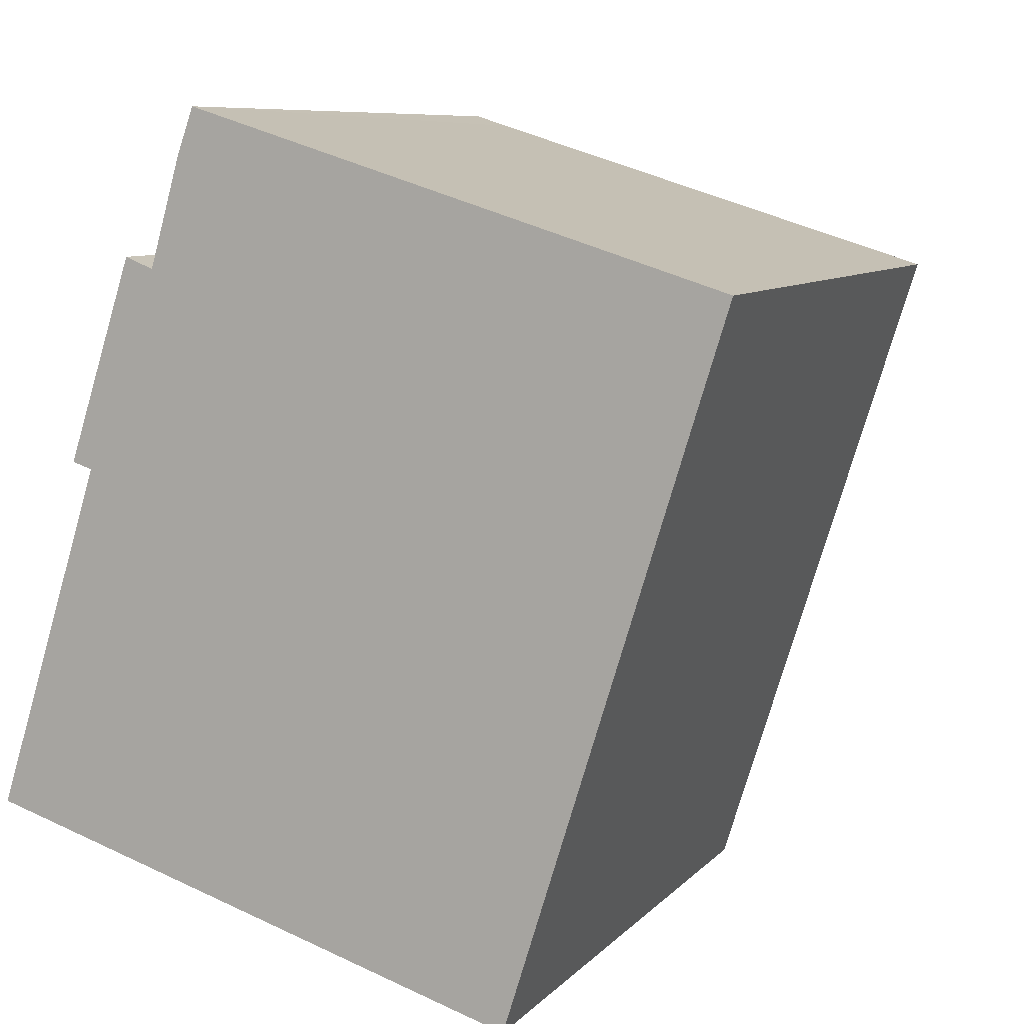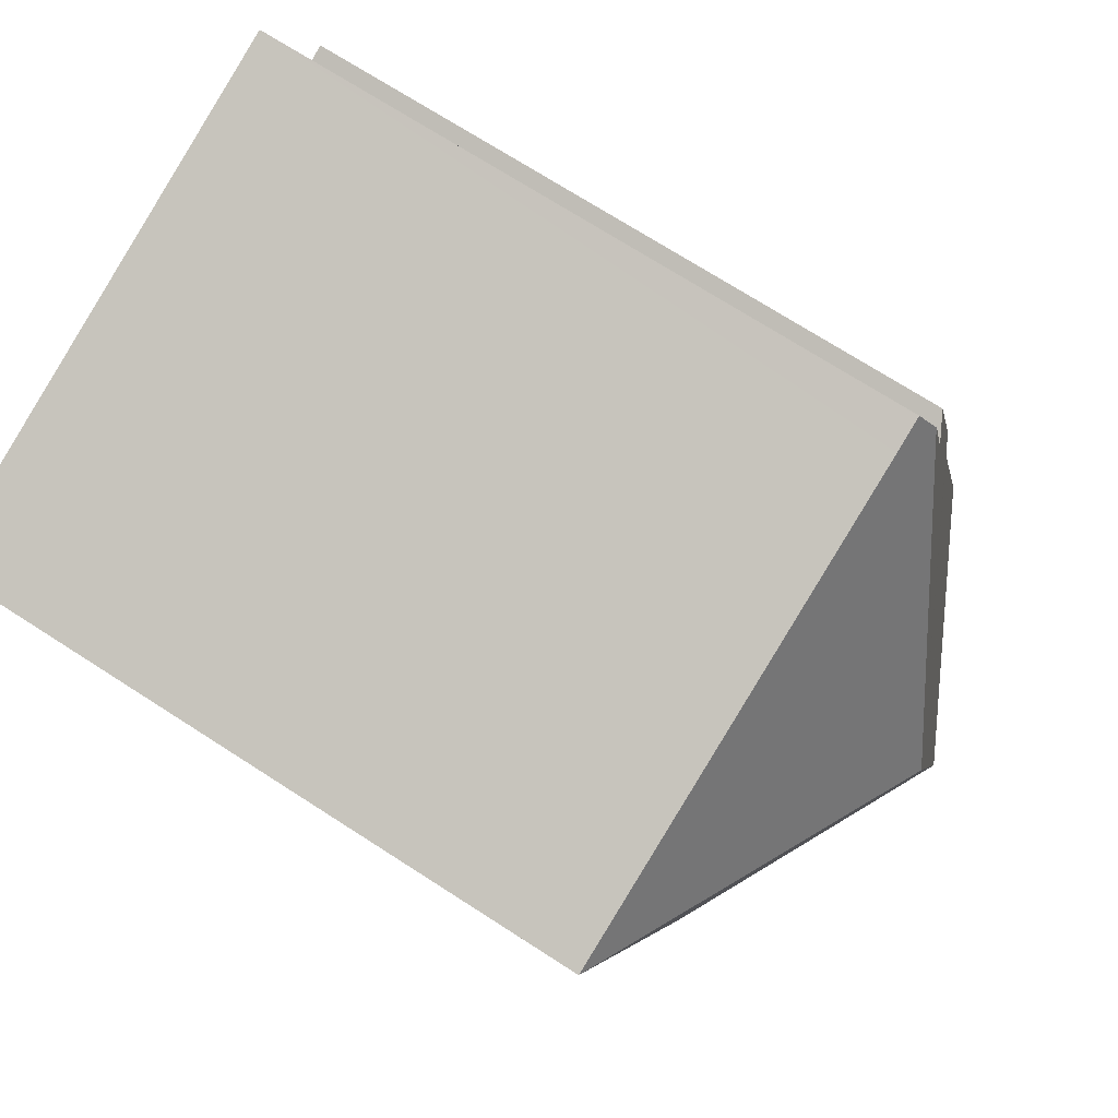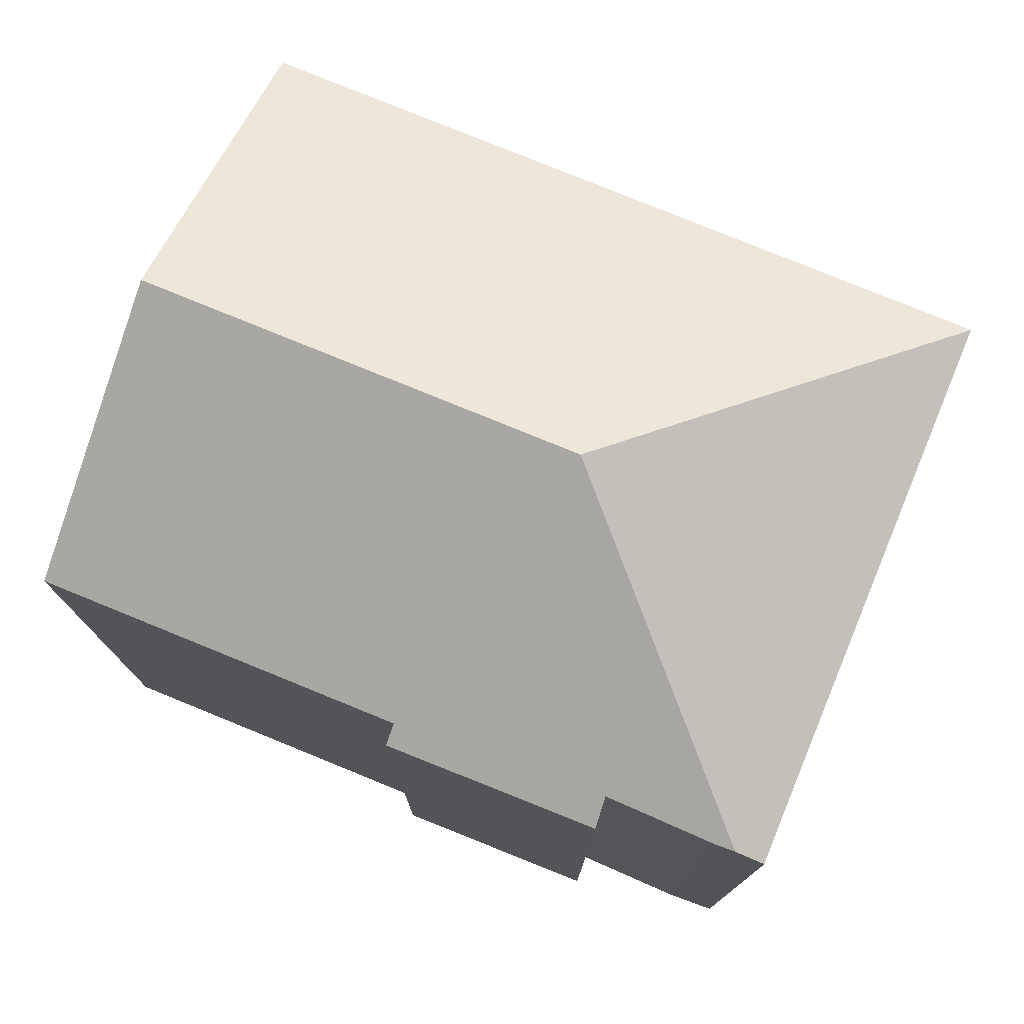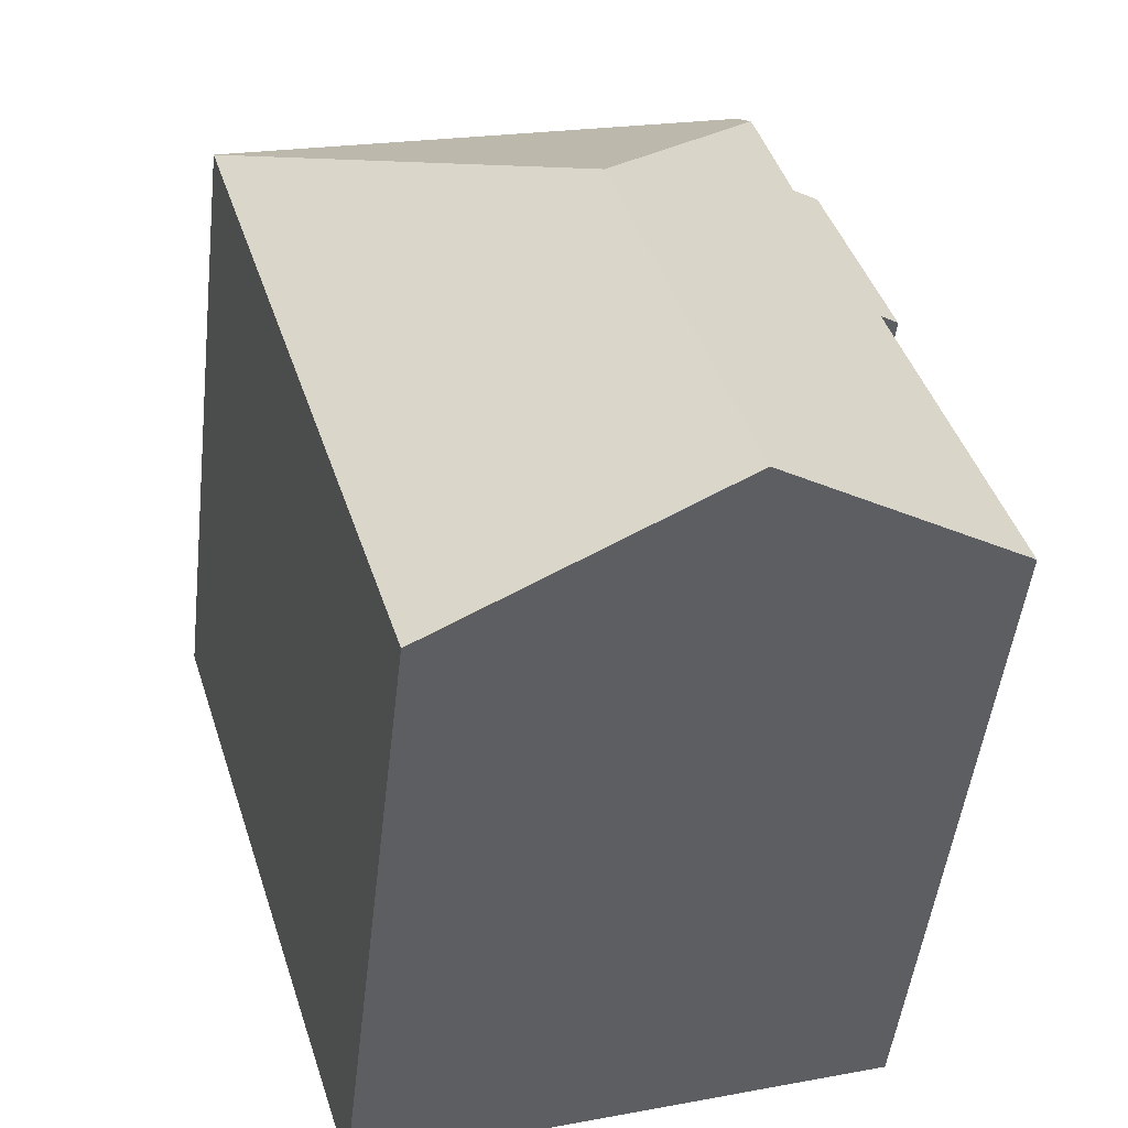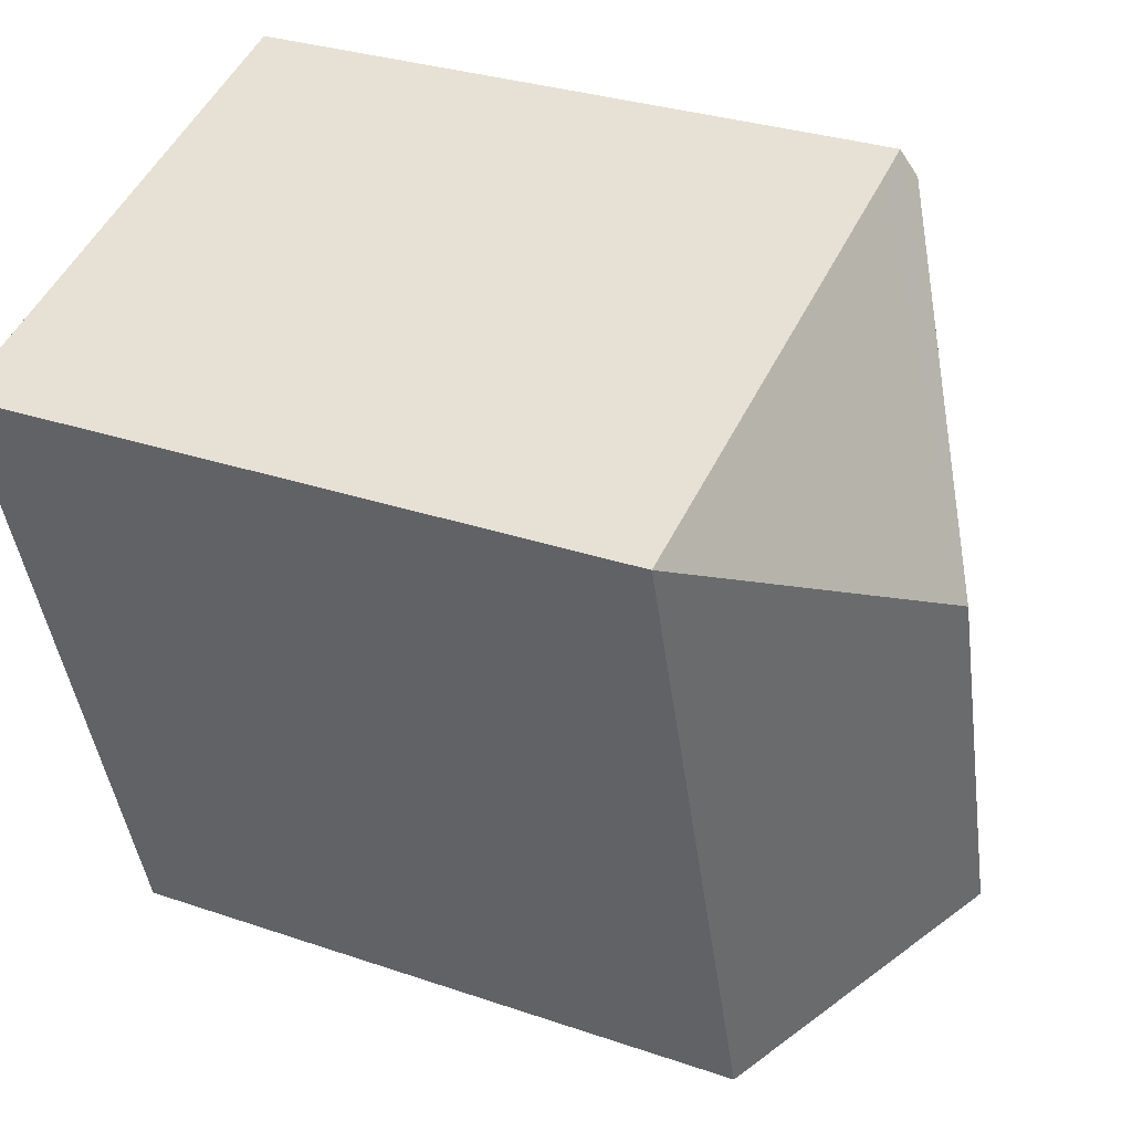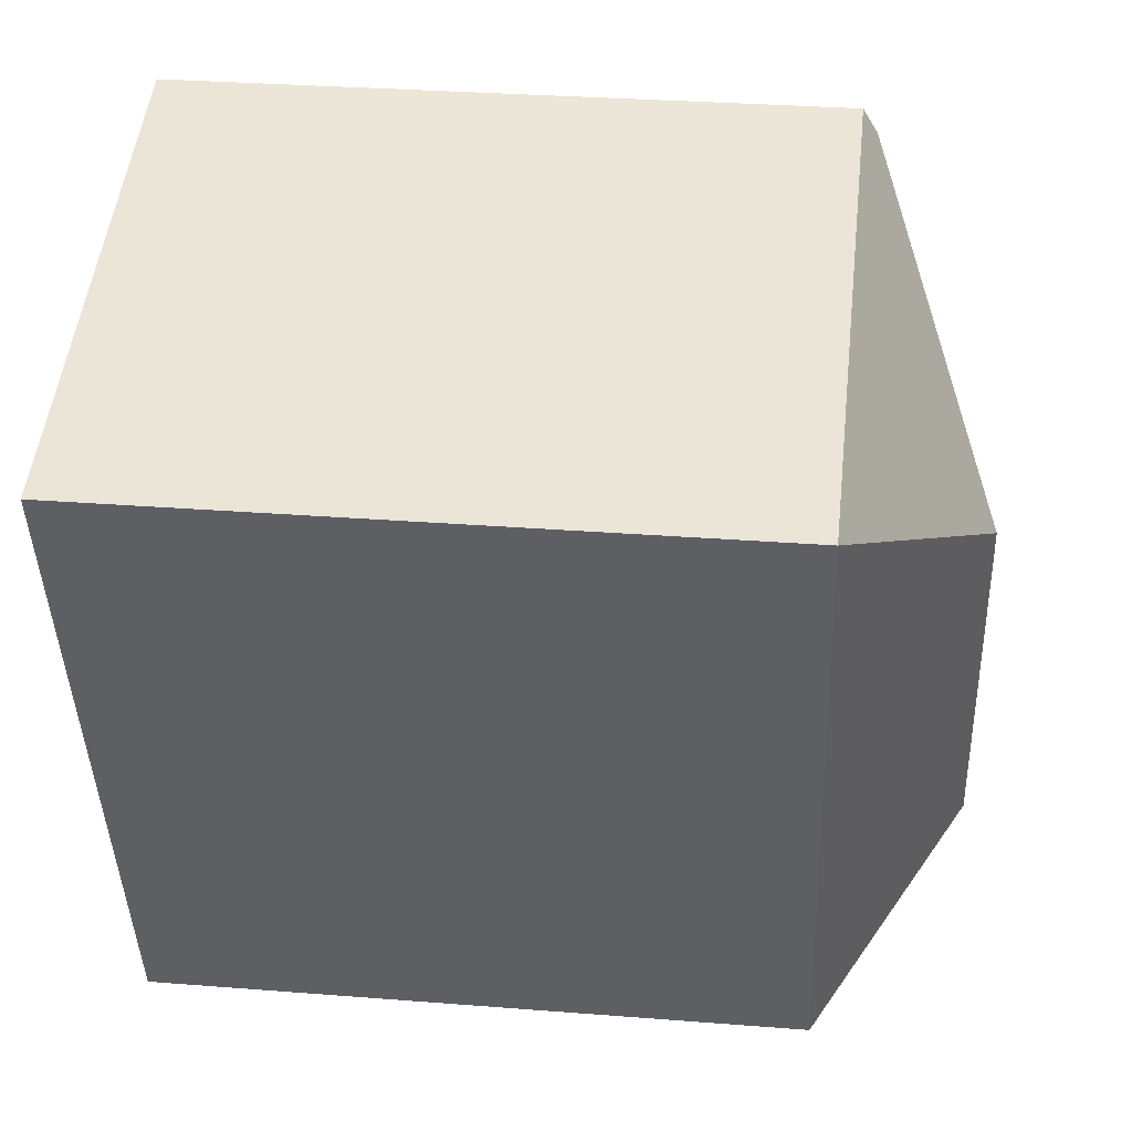
<metadata>
{"format":"obj","ext":"obj","renderer":"f3d","projection":"perspective","resolution":1024,"background":"white","views":[{"elev":8.1,"azim":22.5,"up":"+Z"},{"elev":71.6,"azim":122.8,"up":"+Z"},{"elev":77.8,"azim":-50.4,"up":"+Y"},{"elev":-49.2,"azim":173.4,"up":"+Z"},{"elev":30.4,"azim":116.4,"up":"+Z"},{"elev":31.1,"azim":96.4,"up":"+Z"}]}
</metadata>
<code>
v  0 16.26 9.956e-16
v  9.194 19.56 7.816
v  6.155 19.56 -1.926
v  0.041 16.26 0.142
v  2.523 16.26 8.067
v  2.06 16.02 8.216
v  3.581 16.04 12.94
v  4.24 16.4 12.68
v  5.108 16.38 15.62
v  4.955 16.37 15.18
v  5.343 16.02 16.28
v  6.16 16.02 16.01
v  17.87 16.01 12.37
v  12.16 16.34 -3.805
v  12.77 16.02 -3.995
v  5.343 -9.966e-16 16.28
v  17.87 -7.576e-16 12.37
v  6.16 -9.806e-16 16.01
v  4.24 -7.763e-16 12.68
v  3.581 -7.924e-16 12.94
v  12.77 2.446e-16 -3.995
v  0 0 0
v  12.16 2.33e-16 -3.805
v  6.155 1.179e-16 -1.926
v  2.523 -4.94e-16 8.067
v  2.06 -5.031e-16 8.216
v  0.041 -8.695e-18 0.142
v  4.955 -9.298e-16 15.18
v  5.108 -9.561e-16 15.62
g defaultobject
f 1 2 3
f 2 1 4
f 2 4 5
f 2 5 6
f 2 6 7
f 2 7 8
f 8 9 2
f 9 8 10
f 11 2 9
f 2 11 12
f 2 12 13
f 14 13 15
f 13 14 2
f 2 14 3
f 16 12 11
f 12 16 13
f 13 16 17
f 17 16 18
f 7 19 8
f 19 7 20
f 13 21 15
f 21 13 17
f 14 1 3
f 1 14 15
f 1 15 21
f 1 21 22
f 22 21 23
f 22 23 24
f 25 6 5
f 6 25 26
f 22 4 1
f 4 22 27
f 4 25 5
f 25 4 27
f 6 20 7
f 20 6 26
f 10 11 9
f 11 10 28
f 11 28 29
f 11 29 16
f 19 10 8
f 10 19 28
f 18 19 17
f 19 18 28
f 28 18 29
f 29 18 16
f 17 23 21
f 23 17 24
f 24 17 22
f 22 17 27
f 27 17 25
f 25 17 26
f 26 17 19
f 26 19 20

</code>
